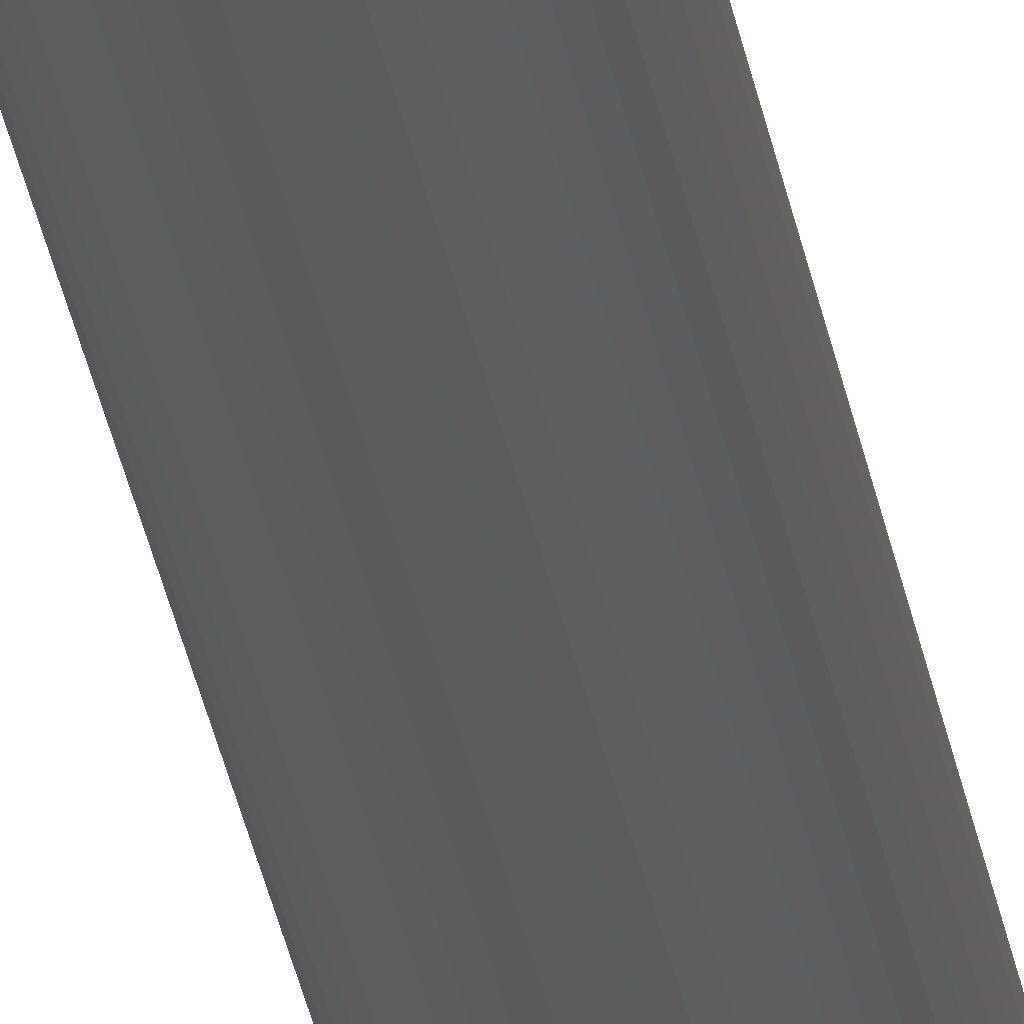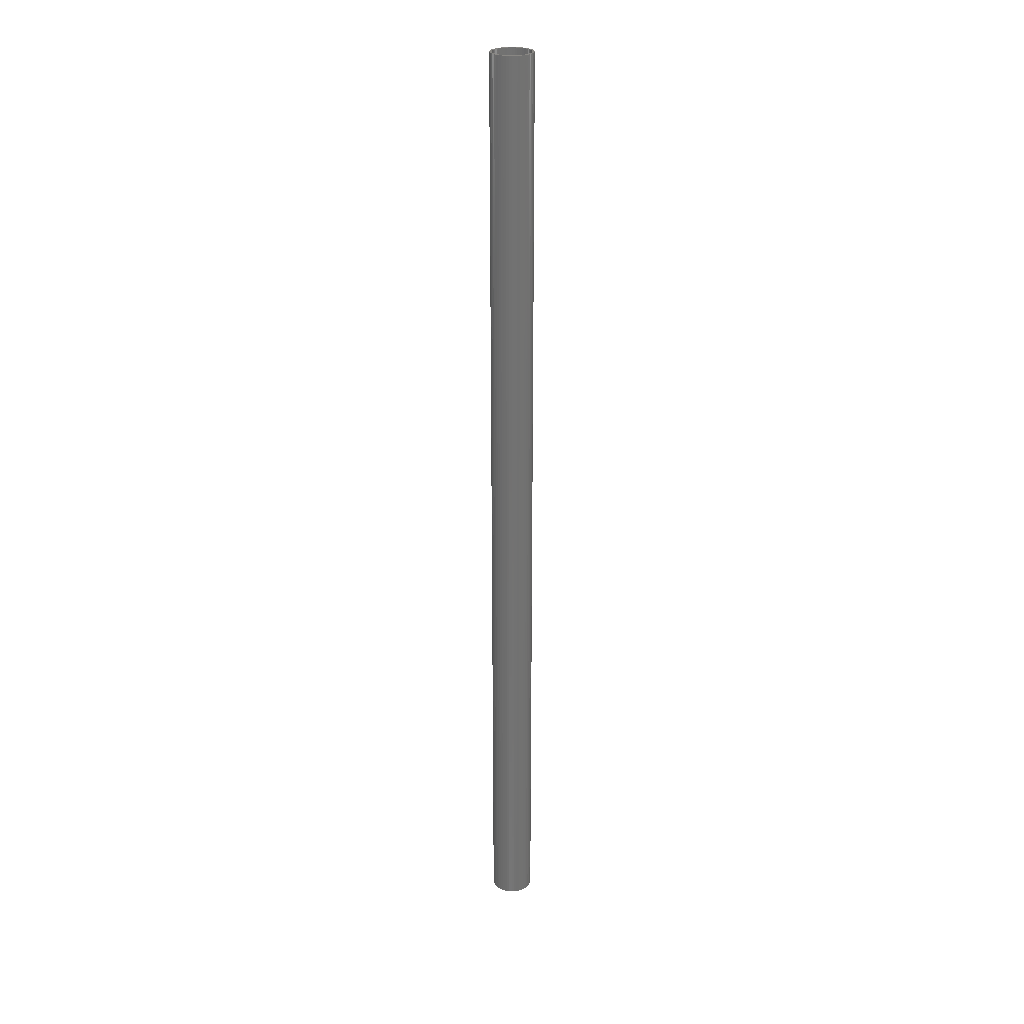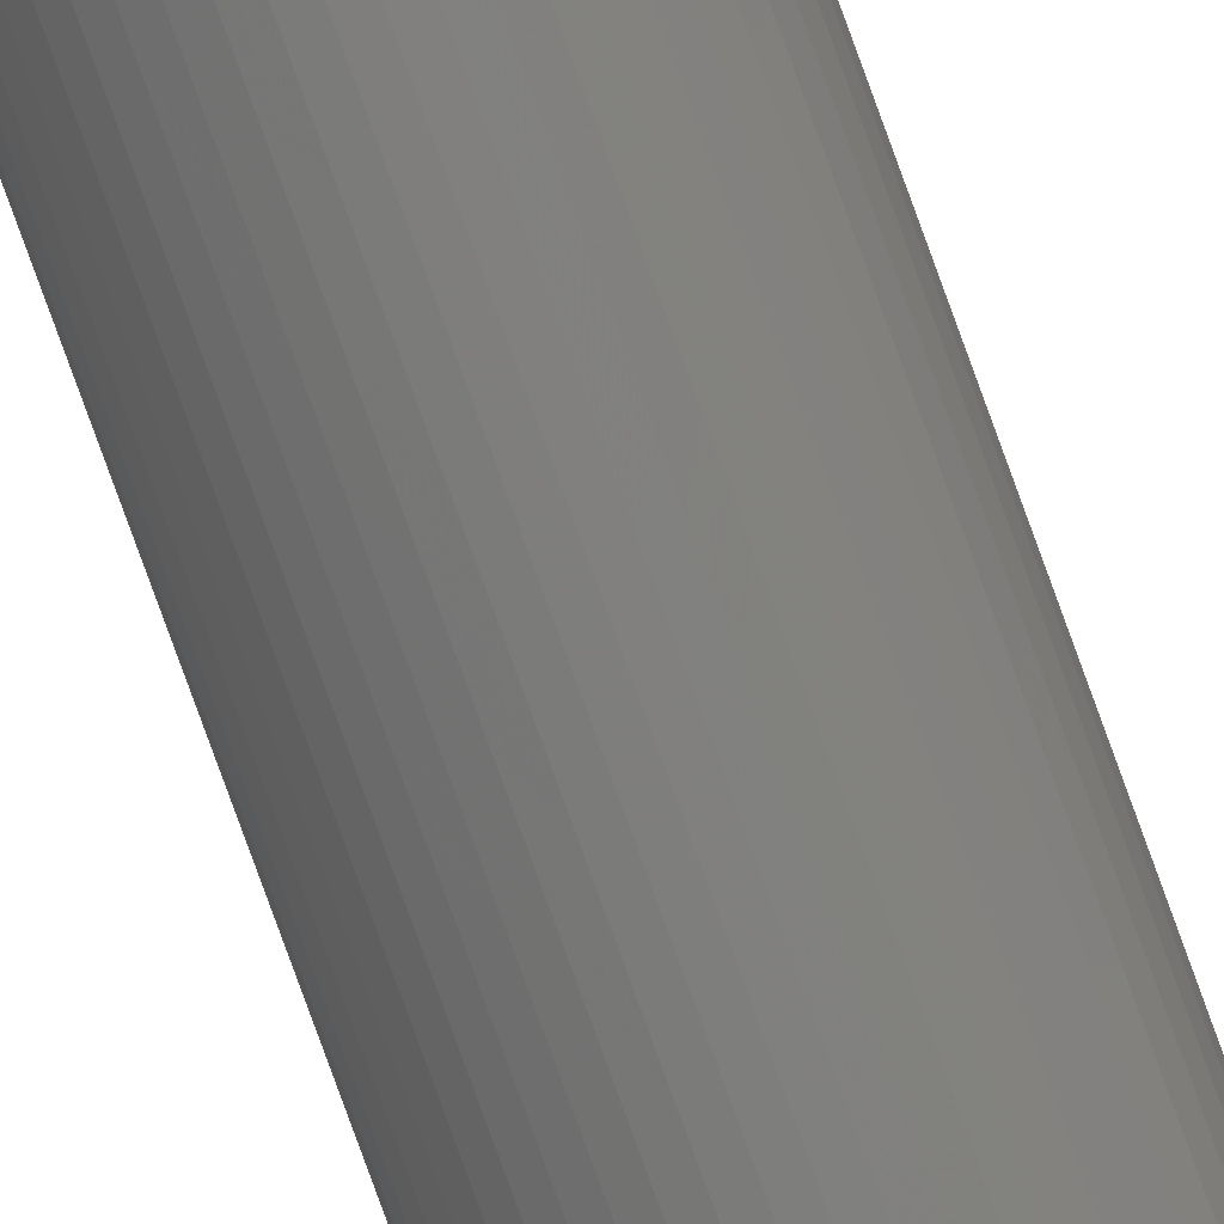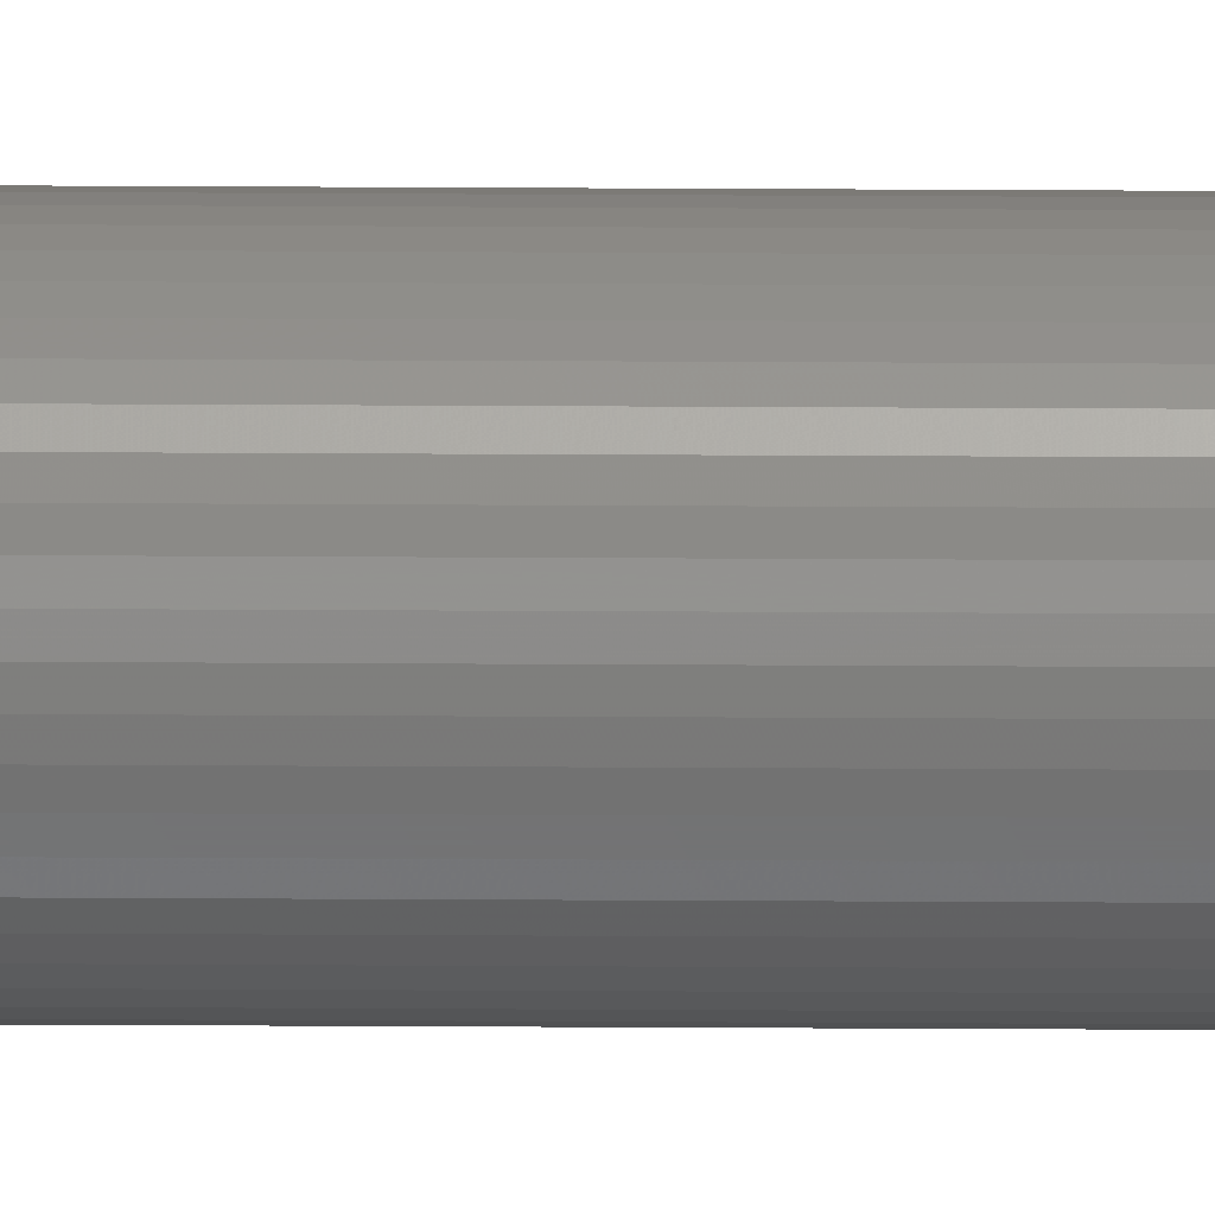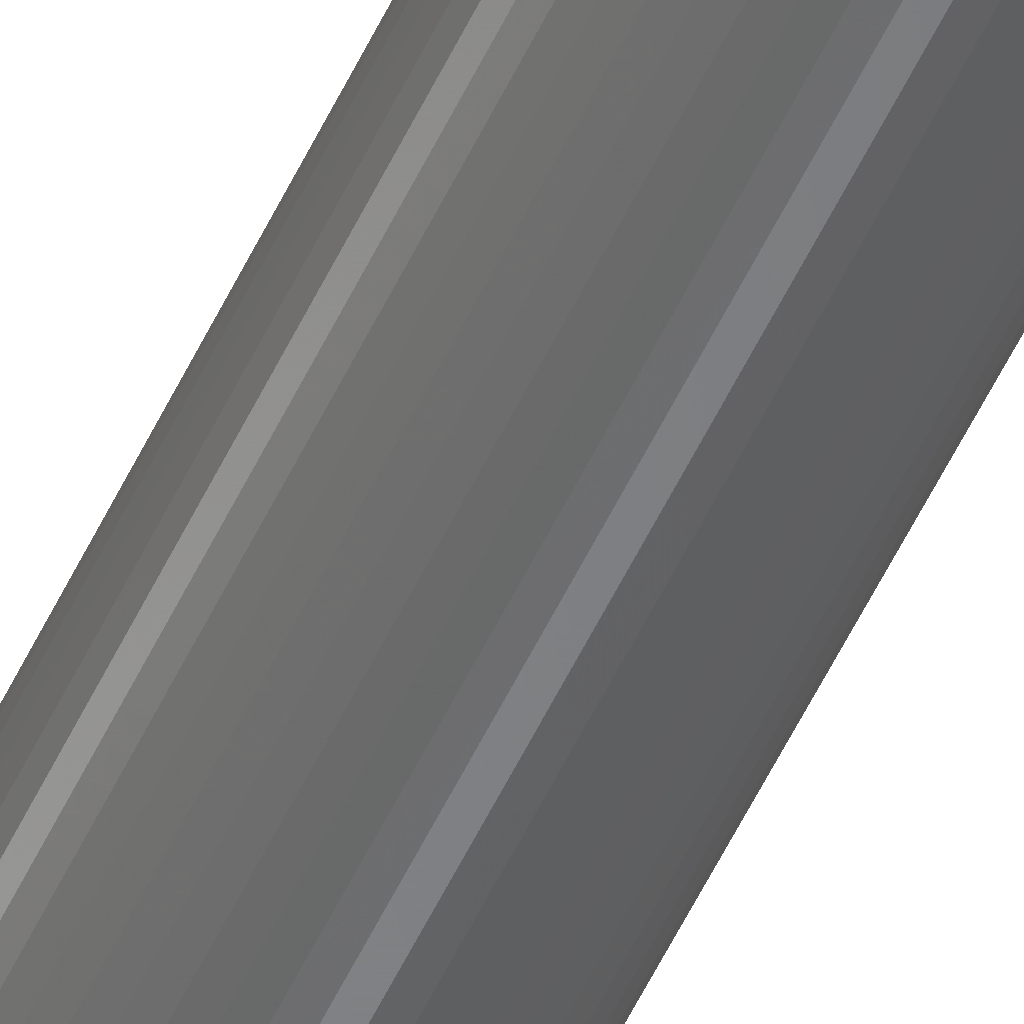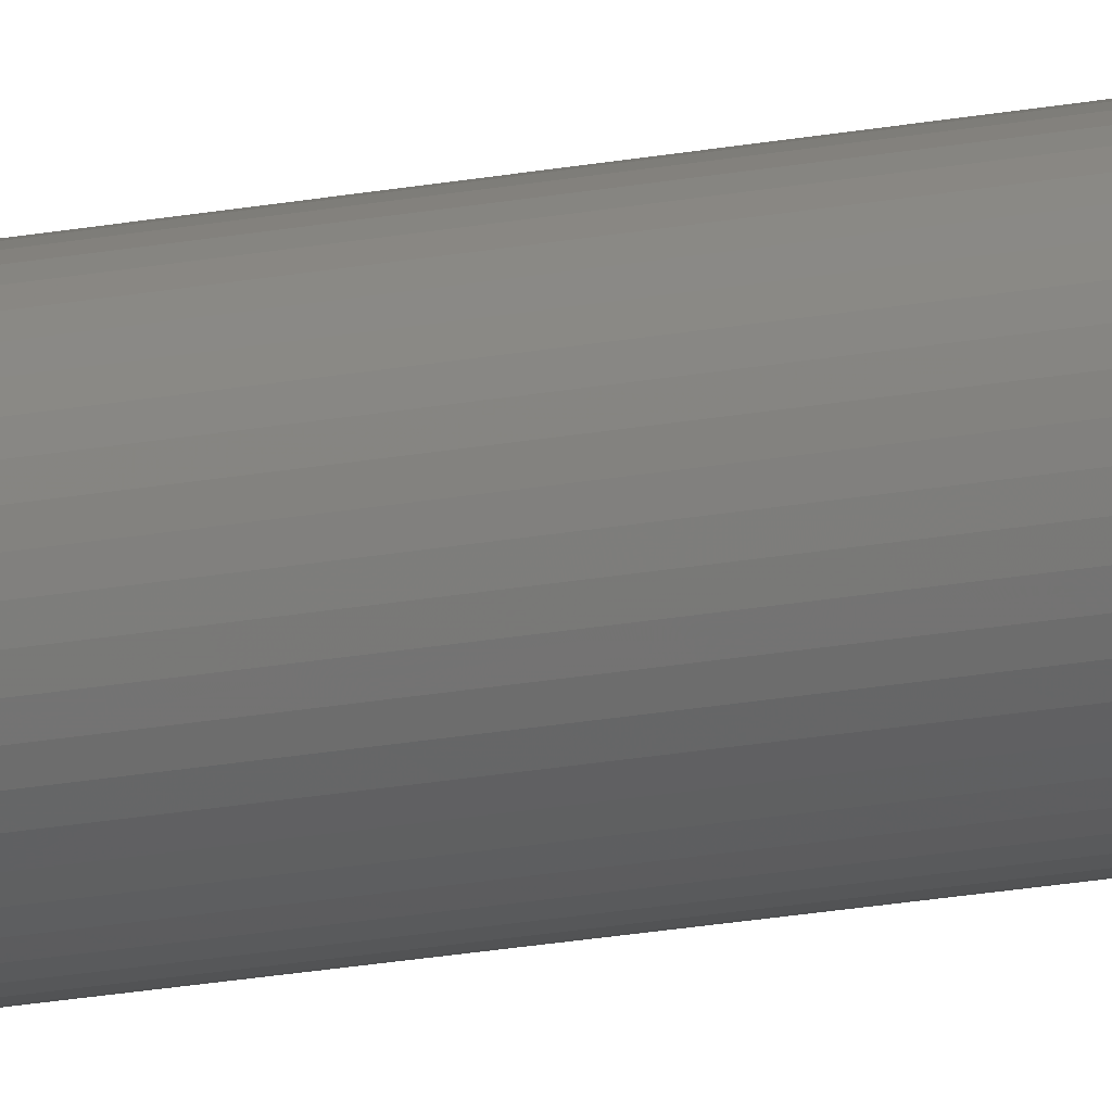
<metadata>
{"format":"stl","ext":"stl","renderer":"f3d","projection":"perspective","resolution":1024,"background":"white","views":[{"elev":-27.9,"azim":-171.5,"up":"+Y"},{"elev":25.7,"azim":-111.0,"up":"+Z"},{"elev":-77.9,"azim":19.8,"up":"+Y"},{"elev":-57.1,"azim":89.7,"up":"+Y"},{"elev":-52.4,"azim":155.8,"up":"+Y"},{"elev":-16.3,"azim":113.3,"up":"+Y"}]}
</metadata>
<code>
# stl→obj: 200 verts, 400 faces
v 1.75 0 39
v 1.736 0.2193 -39
v 1.736 0.2193 39
v 1.75 0 -39
v -1.75 0 -39
v -1.736 0.2193 39
v -1.736 0.2193 -39
v -1.75 0 39
v 0.1099 1.747 -39
v -0.1099 1.747 39
v 0.1099 1.747 39
v -0.1099 1.747 -39
v -0.1099 -1.747 -39
v 0.1099 -1.747 39
v -0.1099 -1.747 39
v 0.1099 -1.747 -39
v 1.276 1.198 -39
v 1.115 1.348 39
v 1.276 1.198 39
v 1.115 1.348 -39
v -1.115 1.348 -39
v -1.276 1.198 39
v -1.115 1.348 39
v -1.276 1.198 -39
v -0.5408 1.664 -39
v -0.7451 1.583 39
v -0.5408 1.664 39
v -0.7451 1.583 -39
v 1.534 -0.8431 39
v 1.627 -0.6442 -39
v 1.627 -0.6442 39
v 1.534 -0.8431 -39
v 1.627 0.6442 39
v 1.534 0.8431 -39
v 1.534 0.8431 39
v 1.627 0.6442 -39
v 0.7451 1.583 -39
v 0.5408 1.664 39
v 0.7451 1.583 39
v 0.5408 1.664 -39
v 0.9377 1.478 39
v 0.9377 1.478 -39
v -1.627 0.6442 -39
v -1.534 0.8431 39
v -1.534 0.8431 -39
v -1.627 0.6442 39
v -1.416 1.029 -39
v -1.416 1.029 39
v 1.55 0 39
v 1.538 0.1943 39
v 1.695 0.4352 39
v 1.736 -0.2193 39
v 1.501 0.3855 39
v 1.538 -0.1943 39
v 1.695 -0.4352 39
v 1.441 0.5706 39
v 1.358 0.7467 39
v 1.416 1.029 39
v 1.254 0.9111 39
v 1.13 1.061 39
v 0.988 1.194 39
v 0.8305 1.309 39
v 0.66 1.402 39
v 0.479 1.474 39
v 0.3279 1.719 39
v 0.2904 1.523 39
v 0.09732 1.547 39
v -0.09732 1.547 39
v -0.2904 1.523 39
v -0.3279 1.719 39
v -0.479 1.474 39
v -0.66 1.402 39
v -0.8305 1.309 39
v -0.9377 1.478 39
v -0.988 1.194 39
v -1.13 1.061 39
v -1.254 0.9111 39
v -1.358 0.7467 39
v -1.441 0.5706 39
v -1.501 0.3855 39
v -1.695 0.4352 39
v -1.538 0.1943 39
v 1.501 -0.3855 39
v 1.441 -0.5706 39
v 1.358 -0.7467 39
v 1.416 -1.029 39
v 1.254 -0.9111 39
v 1.276 -1.198 39
v 1.13 -1.061 39
v 1.115 -1.348 39
v 0.988 -1.194 39
v 0.9377 -1.478 39
v 0.8305 -1.309 39
v 0.7451 -1.583 39
v 0.66 -1.402 39
v 0.5408 -1.664 39
v 0.479 -1.474 39
v 0.3279 -1.719 39
v 0.2904 -1.523 39
v 0.09732 -1.547 39
v -0.09732 -1.547 39
v -0.2904 -1.523 39
v -0.3279 -1.719 39
v -0.479 -1.474 39
v -0.5408 -1.664 39
v -0.66 -1.402 39
v -0.7451 -1.583 39
v -0.8305 -1.309 39
v -0.9377 -1.478 39
v -0.988 -1.194 39
v -1.115 -1.348 39
v -1.13 -1.061 39
v -1.276 -1.198 39
v -1.254 -0.9111 39
v -1.416 -1.029 39
v -1.358 -0.7467 39
v -1.534 -0.8431 39
v -1.441 -0.5706 39
v -1.627 -0.6442 39
v -1.501 -0.3855 39
v -1.695 -0.4352 39
v -1.538 -0.1943 39
v -1.736 -0.2193 39
v -1.55 0 39
v -0.9377 1.478 -39
v -0.3279 1.719 -39
v 1.55 0 -39
v 1.736 -0.2193 -39
v 1.538 -0.1943 -39
v 1.695 -0.4352 -39
v 1.501 -0.3855 -39
v 1.538 0.1943 -39
v 1.695 0.4352 -39
v 1.441 -0.5706 -39
v 1.358 -0.7467 -39
v 1.416 -1.029 -39
v 1.254 -0.9111 -39
v 1.276 -1.198 -39
v 1.13 -1.061 -39
v 1.115 -1.348 -39
v 0.988 -1.194 -39
v 0.9377 -1.478 -39
v 0.8305 -1.309 -39
v 0.7451 -1.583 -39
v 0.66 -1.402 -39
v 0.5408 -1.664 -39
v 0.479 -1.474 -39
v 0.3279 -1.719 -39
v 0.2904 -1.523 -39
v 0.09732 -1.547 -39
v -0.09732 -1.547 -39
v -0.2904 -1.523 -39
v -0.3279 -1.719 -39
v -0.479 -1.474 -39
v -0.5408 -1.664 -39
v -0.66 -1.402 -39
v -0.7451 -1.583 -39
v -0.8305 -1.309 -39
v -0.9377 -1.478 -39
v -0.988 -1.194 -39
v -1.115 -1.348 -39
v -1.13 -1.061 -39
v -1.276 -1.198 -39
v -1.254 -0.9111 -39
v -1.416 -1.029 -39
v -1.358 -0.7467 -39
v -1.534 -0.8431 -39
v -1.441 -0.5706 -39
v -1.627 -0.6442 -39
v -1.501 -0.3855 -39
v -1.695 -0.4352 -39
v -1.538 -0.1943 -39
v 1.501 0.3855 -39
v 1.441 0.5706 -39
v 1.358 0.7467 -39
v 1.416 1.029 -39
v 1.254 0.9111 -39
v 1.13 1.061 -39
v 0.988 1.194 -39
v 0.8305 1.309 -39
v 0.66 1.402 -39
v 0.479 1.474 -39
v 0.3279 1.719 -39
v 0.2904 1.523 -39
v 0.09732 1.547 -39
v -0.09732 1.547 -39
v -0.2904 1.523 -39
v -0.479 1.474 -39
v -0.66 1.402 -39
v -0.8305 1.309 -39
v -0.988 1.194 -39
v -1.13 1.061 -39
v -1.254 0.9111 -39
v -1.358 0.7467 -39
v -1.441 0.5706 -39
v -1.501 0.3855 -39
v -1.695 0.4352 -39
v -1.538 0.1943 -39
v -1.55 0 -39
v -1.736 -0.2193 -39
f 1 2 3
f 2 1 4
f 5 6 7
f 6 5 8
f 9 10 11
f 10 9 12
f 13 14 15
f 14 13 16
f 17 18 19
f 18 17 20
f 21 22 23
f 22 21 24
f 25 26 27
f 26 25 28
f 29 30 31
f 30 29 32
f 33 34 35
f 34 33 36
f 37 38 39
f 38 37 40
f 20 41 18
f 41 20 42
f 43 44 45
f 44 43 46
f 47 22 24
f 22 47 48
f 49 1 3
f 50 3 51
f 1 49 52
f 53 51 33
f 54 52 49
f 52 54 55
f 3 50 49
f 56 33 35
f 51 53 50
f 33 56 53
f 57 35 58
f 35 57 56
f 59 58 19
f 58 59 57
f 19 60 59
f 18 60 19
f 18 61 60
f 41 61 18
f 41 62 61
f 39 62 41
f 39 63 62
f 38 63 39
f 38 64 63
f 65 64 38
f 65 66 64
f 11 66 65
f 11 67 66
f 11 68 67
f 10 68 11
f 10 69 68
f 70 69 10
f 70 71 69
f 27 71 70
f 27 72 71
f 26 72 27
f 26 73 72
f 74 73 26
f 74 75 73
f 23 75 74
f 23 76 75
f 22 76 23
f 76 22 77
f 48 77 22
f 77 48 78
f 44 78 48
f 78 44 79
f 46 79 44
f 79 46 80
f 81 80 46
f 80 81 82
f 83 55 54
f 55 83 31
f 84 31 83
f 31 84 29
f 85 29 84
f 29 85 86
f 87 86 85
f 86 87 88
f 89 88 87
f 89 90 88
f 91 90 89
f 91 92 90
f 93 92 91
f 93 94 92
f 95 94 93
f 95 96 94
f 97 96 95
f 97 98 96
f 99 98 97
f 99 14 98
f 100 14 99
f 101 14 100
f 101 15 14
f 102 15 101
f 102 103 15
f 104 103 102
f 104 105 103
f 106 105 104
f 106 107 105
f 108 107 106
f 108 109 107
f 110 109 108
f 110 111 109
f 112 111 110
f 113 112 114
f 112 113 111
f 115 114 116
f 114 115 113
f 117 116 118
f 119 118 120
f 116 117 115
f 121 120 122
f 123 122 124
f 6 82 81
f 118 119 117
f 82 6 124
f 120 121 119
f 8 124 6
f 122 123 121
f 124 8 123
f 28 74 26
f 74 28 125
f 126 27 70
f 27 126 25
f 127 4 128
f 129 128 130
f 4 127 2
f 131 130 30
f 132 2 127
f 2 132 133
f 128 129 127
f 134 30 32
f 130 131 129
f 30 134 131
f 135 32 136
f 32 135 134
f 137 136 138
f 136 137 135
f 138 139 137
f 140 139 138
f 140 141 139
f 142 141 140
f 142 143 141
f 144 143 142
f 144 145 143
f 146 145 144
f 146 147 145
f 148 147 146
f 148 149 147
f 16 149 148
f 16 150 149
f 16 151 150
f 13 151 16
f 13 152 151
f 153 152 13
f 153 154 152
f 155 154 153
f 155 156 154
f 157 156 155
f 157 158 156
f 159 158 157
f 159 160 158
f 161 160 159
f 161 162 160
f 163 162 161
f 162 163 164
f 165 164 163
f 164 165 166
f 167 166 165
f 166 167 168
f 169 168 167
f 168 169 170
f 171 170 169
f 170 171 172
f 173 133 132
f 133 173 36
f 174 36 173
f 36 174 34
f 175 34 174
f 34 175 176
f 177 176 175
f 176 177 17
f 178 17 177
f 178 20 17
f 179 20 178
f 179 42 20
f 180 42 179
f 180 37 42
f 181 37 180
f 181 40 37
f 182 40 181
f 182 183 40
f 184 183 182
f 184 9 183
f 185 9 184
f 186 9 185
f 186 12 9
f 187 12 186
f 187 126 12
f 188 126 187
f 188 25 126
f 189 25 188
f 189 28 25
f 190 28 189
f 190 125 28
f 191 125 190
f 191 21 125
f 192 21 191
f 24 192 193
f 192 24 21
f 47 193 194
f 193 47 24
f 45 194 195
f 43 195 196
f 194 45 47
f 197 196 198
f 7 198 199
f 200 172 171
f 195 43 45
f 172 200 199
f 196 197 43
f 5 199 200
f 198 7 197
f 199 5 7
f 16 98 14
f 98 16 148
f 146 94 96
f 94 146 144
f 51 36 33
f 36 51 133
f 3 133 51
f 133 3 2
f 58 17 19
f 17 58 176
f 35 176 58
f 176 35 34
f 40 65 38
f 65 40 183
f 183 11 65
f 11 183 9
f 42 39 41
f 39 42 37
f 45 48 47
f 48 45 44
f 197 46 43
f 46 197 81
f 7 81 197
f 81 7 6
f 125 23 74
f 23 125 21
f 12 70 10
f 70 12 126
f 52 4 1
f 4 52 128
f 88 136 86
f 136 88 138
f 167 119 169
f 119 167 117
f 163 115 165
f 115 163 113
f 144 92 94
f 92 144 142
f 31 130 55
f 130 31 30
f 86 32 29
f 32 86 136
f 171 123 200
f 123 171 121
f 200 8 5
f 8 200 123
f 169 121 171
f 121 169 119
f 142 90 92
f 90 142 140
f 148 96 98
f 96 148 146
f 55 128 52
f 128 55 130
f 153 15 103
f 15 153 13
f 157 105 107
f 105 157 155
f 155 103 105
f 103 155 153
f 165 117 167
f 117 165 115
f 140 88 90
f 88 140 138
f 159 107 109
f 107 159 157
f 161 109 111
f 109 161 159
f 163 111 113
f 111 163 161
f 174 57 175
f 57 174 56
f 80 195 79
f 195 80 196
f 175 59 177
f 59 175 57
f 184 64 66
f 64 184 182
f 182 63 64
f 63 182 181
f 189 71 72
f 71 189 188
f 79 194 78
f 194 79 195
f 131 54 129
f 54 131 83
f 180 61 62
f 61 180 179
f 82 196 80
f 196 82 198
f 77 192 76
f 192 77 193
f 190 72 73
f 72 190 189
f 188 69 71
f 69 188 187
f 127 50 132
f 50 127 49
f 134 83 131
f 83 134 84
f 160 112 110
f 112 160 162
f 141 93 91
f 93 141 143
f 173 56 174
f 56 173 53
f 179 60 61
f 60 179 178
f 186 67 68
f 67 186 185
f 181 62 63
f 62 181 180
f 124 198 82
f 198 124 199
f 78 193 77
f 193 78 194
f 187 68 69
f 68 187 186
f 191 73 75
f 73 191 190
f 192 75 76
f 75 192 191
f 129 49 127
f 49 129 54
f 150 101 100
f 101 150 151
f 118 170 120
f 170 118 168
f 112 164 114
f 164 112 162
f 149 100 99
f 100 149 150
f 147 99 97
f 99 147 149
f 132 53 173
f 53 132 50
f 177 60 178
f 60 177 59
f 185 66 67
f 66 185 184
f 154 106 104
f 106 154 156
f 152 104 102
f 104 152 154
f 143 95 93
f 95 143 145
f 139 87 137
f 87 139 89
f 135 84 134
f 84 135 85
f 137 85 135
f 85 137 87
f 156 108 106
f 108 156 158
f 151 102 101
f 102 151 152
f 120 172 122
f 172 120 170
f 122 199 124
f 199 122 172
f 114 166 116
f 166 114 164
f 116 168 118
f 168 116 166
f 145 97 95
f 97 145 147
f 139 91 89
f 91 139 141
f 158 110 108
f 110 158 160

</code>
